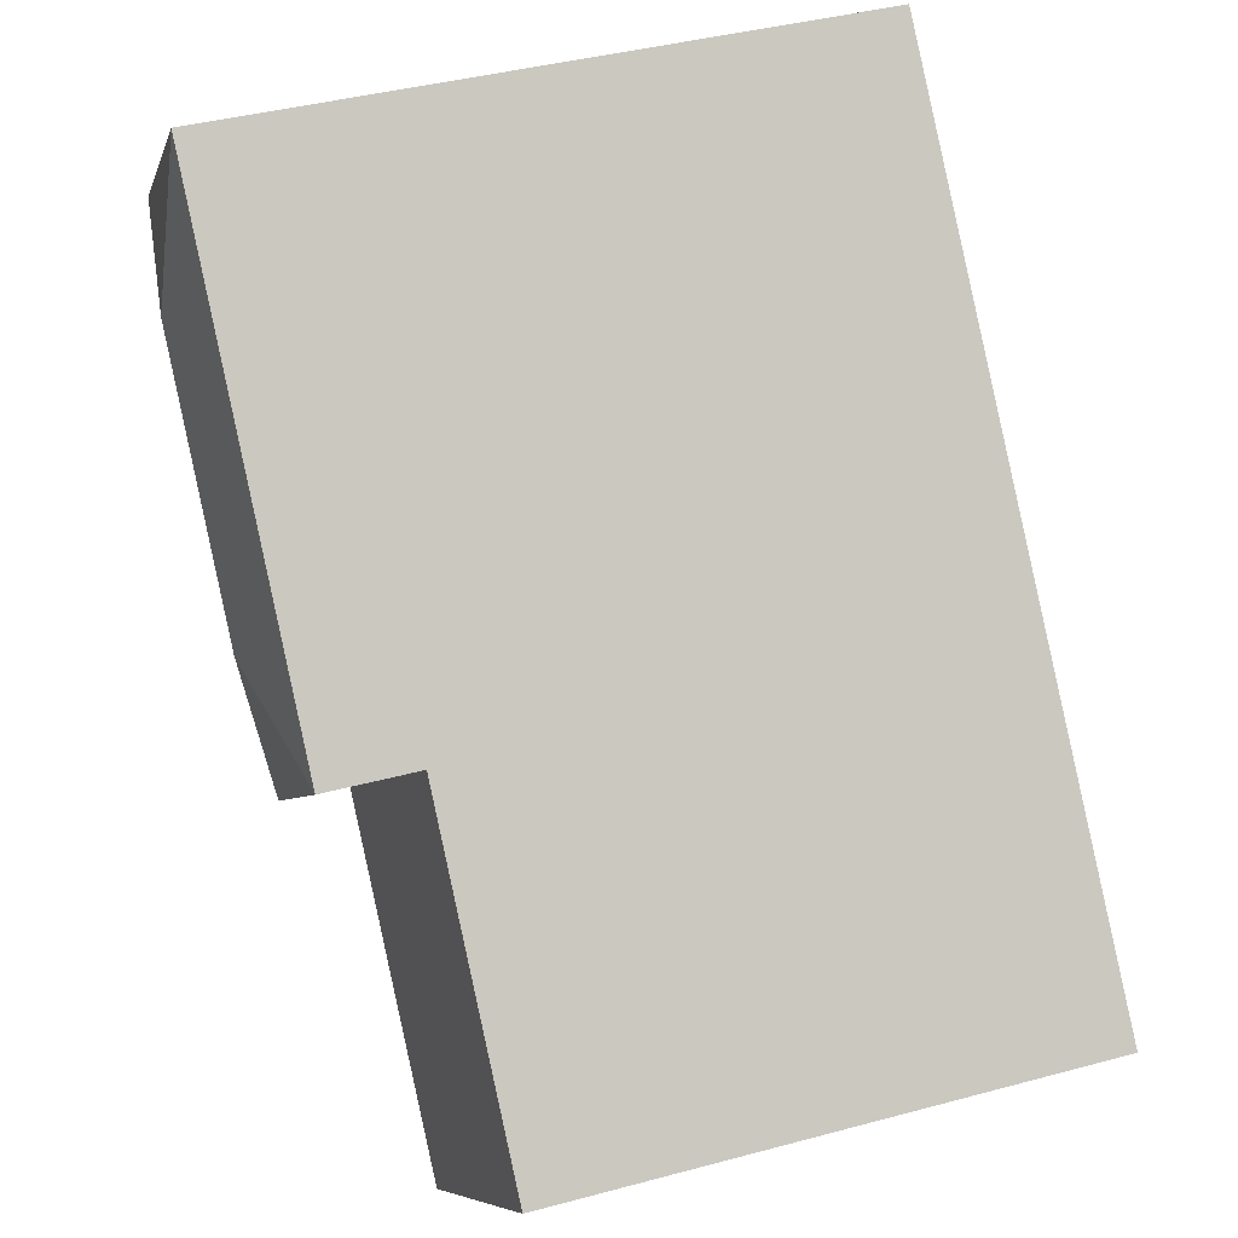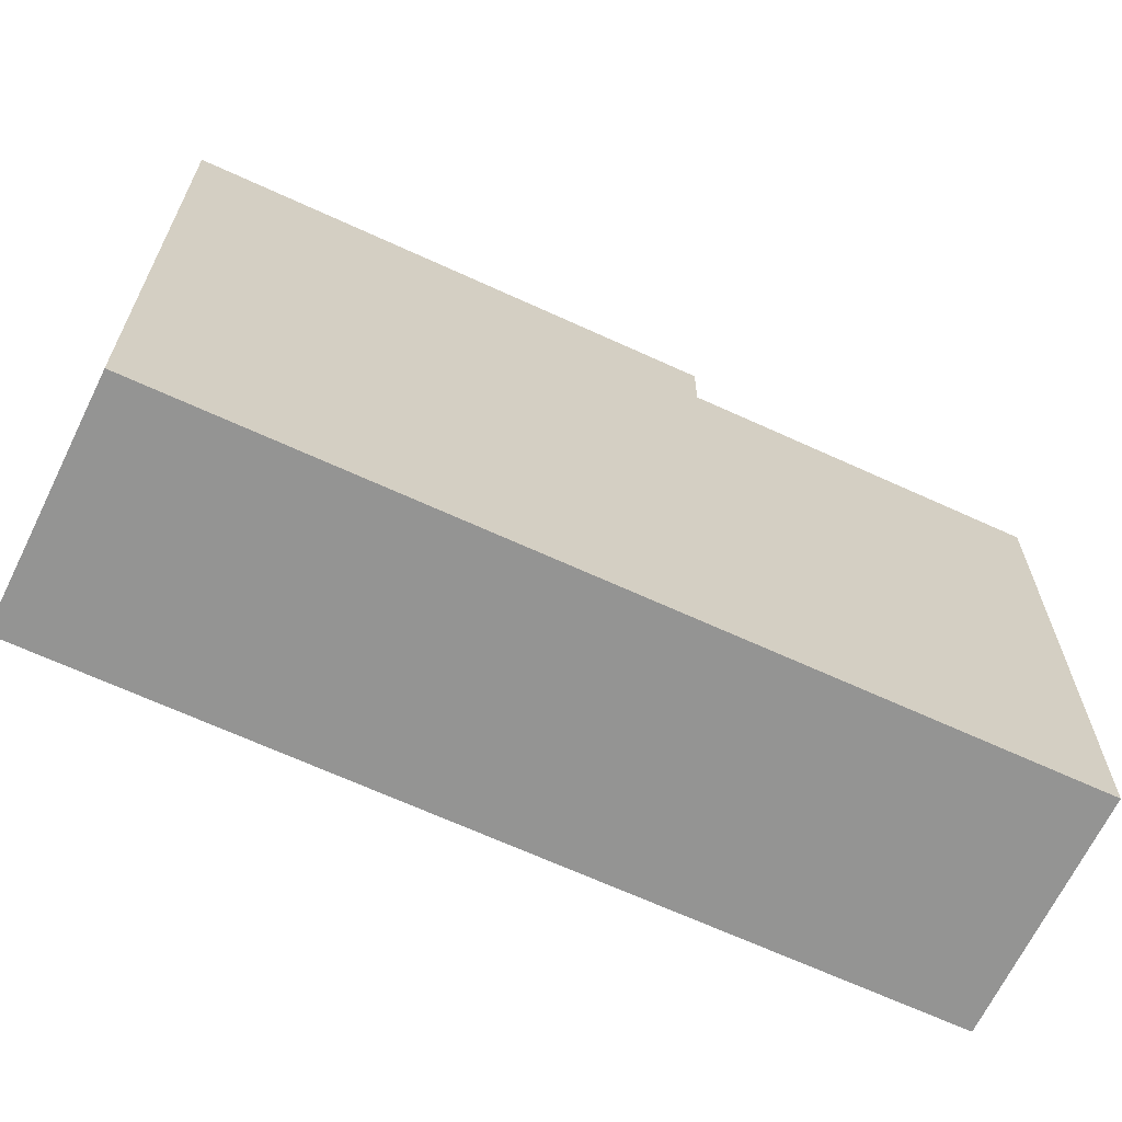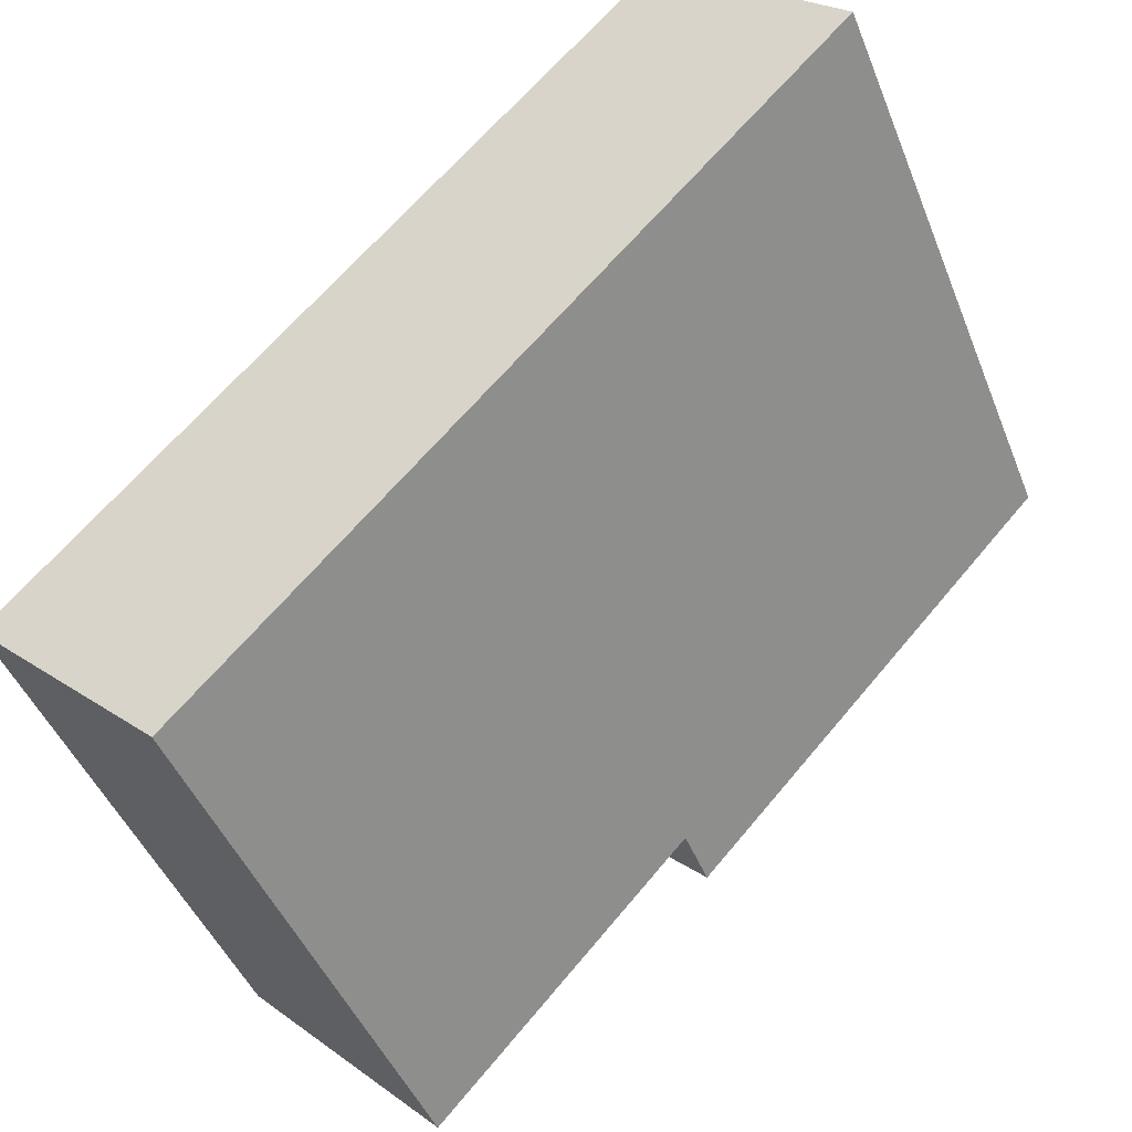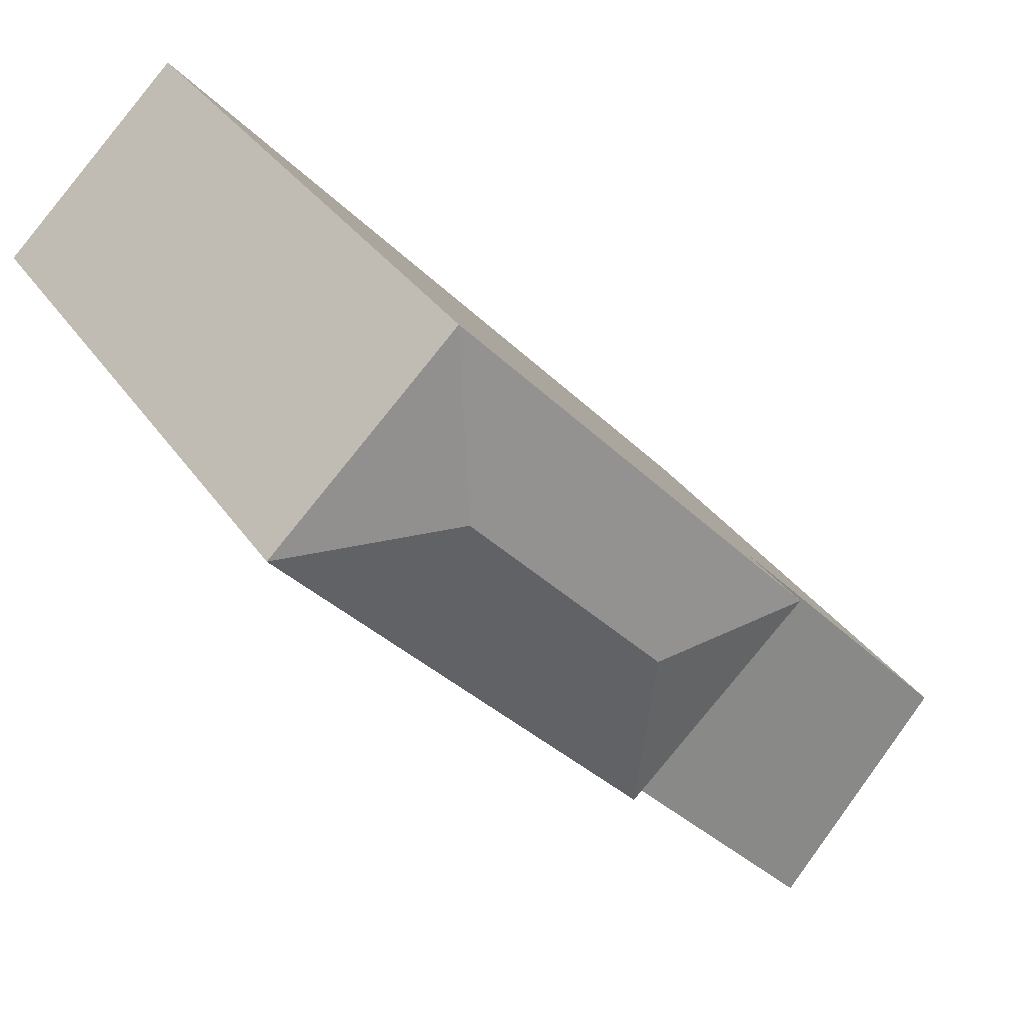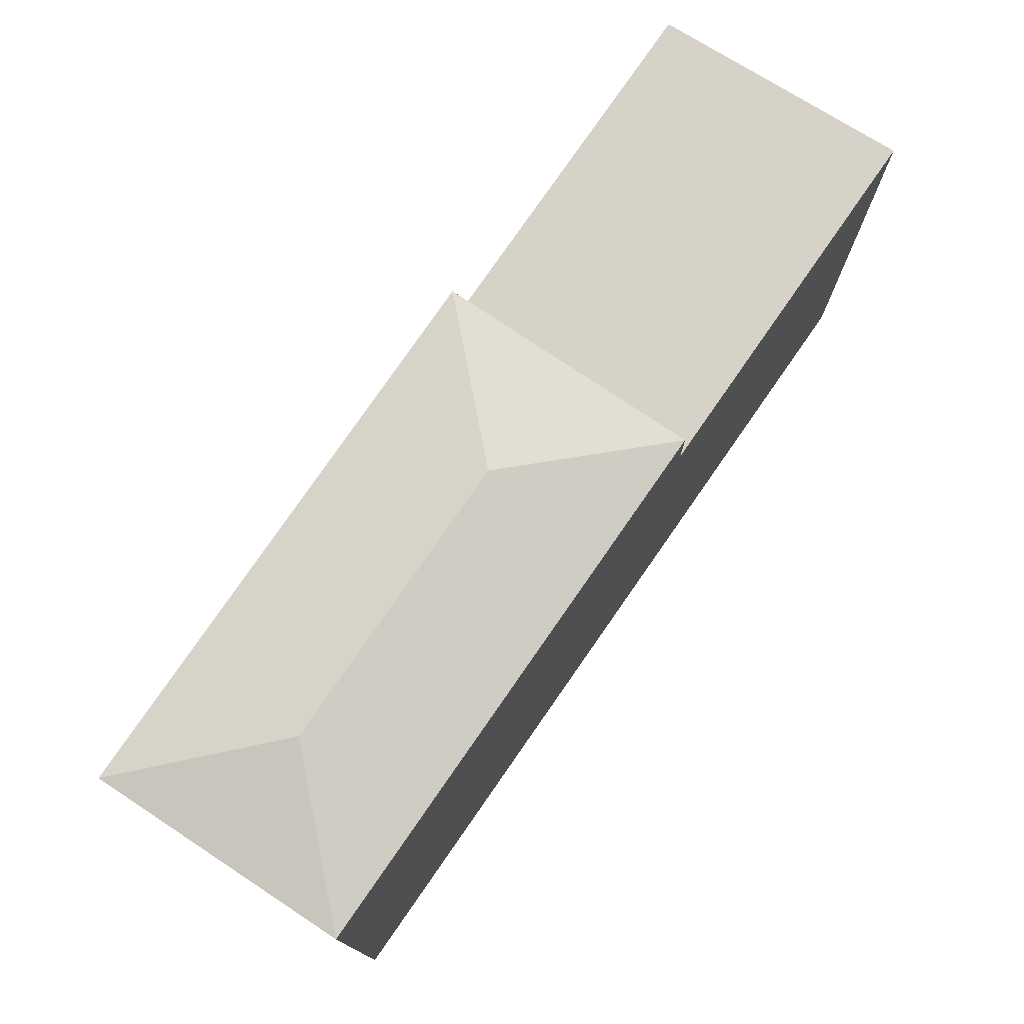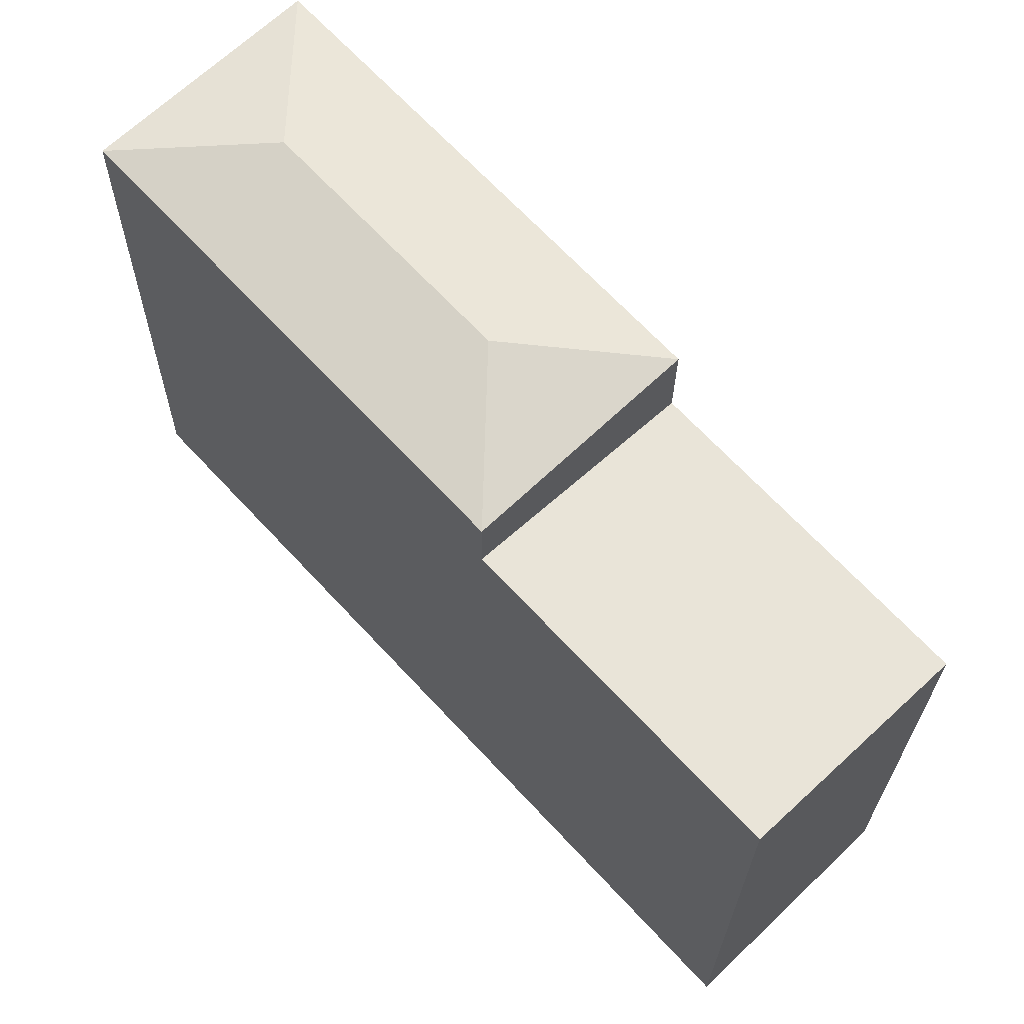
<metadata>
{"format":"obj","ext":"obj","renderer":"f3d","projection":"perspective","resolution":1024,"background":"white","views":[{"elev":40.8,"azim":-108.2,"up":"+Z"},{"elev":-67.0,"azim":108.0,"up":"+Y"},{"elev":-45.3,"azim":20.9,"up":"+Z"},{"elev":32.7,"azim":151.3,"up":"+Z"},{"elev":78.3,"azim":77.5,"up":"+Y"},{"elev":-23.8,"azim":179.4,"up":"+Z"}]}
</metadata>
<code>
v  9.378 14.58 6.025
v  9.494 14.01 2.021
v  5.458 14.01 5.911
v  13.6 14.01 14.73
v  13.72 14.58 10.73
v  17.64 14.01 10.84
v  0.000256 11.98 -0.0003799
v  9.494 12.59 2.021
v  4.036 12.59 -3.89
v  5.458 11.98 5.911
v  4.036 2.382e-16 -3.89
v  9.494 -1.238e-16 2.022
v  17.64 -6.64e-16 10.84
v  5.458 -3.62e-16 5.912
v  13.6 -9.021e-16 14.73
v  0 0 0
g defaultobject
f 1 2 3
f 1 4 5
f 4 1 3
f 1 6 2
f 6 1 5
f 4 6 5
f 7 8 9
f 8 7 10
f 6 8 2
f 8 6 11
f 11 6 12
f 12 6 13
f 11 9 8
f 4 14 15
f 14 4 16
f 16 4 10
f 10 4 3
f 7 16 10
f 13 4 15
f 4 13 6
f 3 8 10
f 8 3 2
f 7 11 16
f 11 7 9
f 15 12 13
f 12 15 14
f 12 14 11
f 11 14 16

</code>
